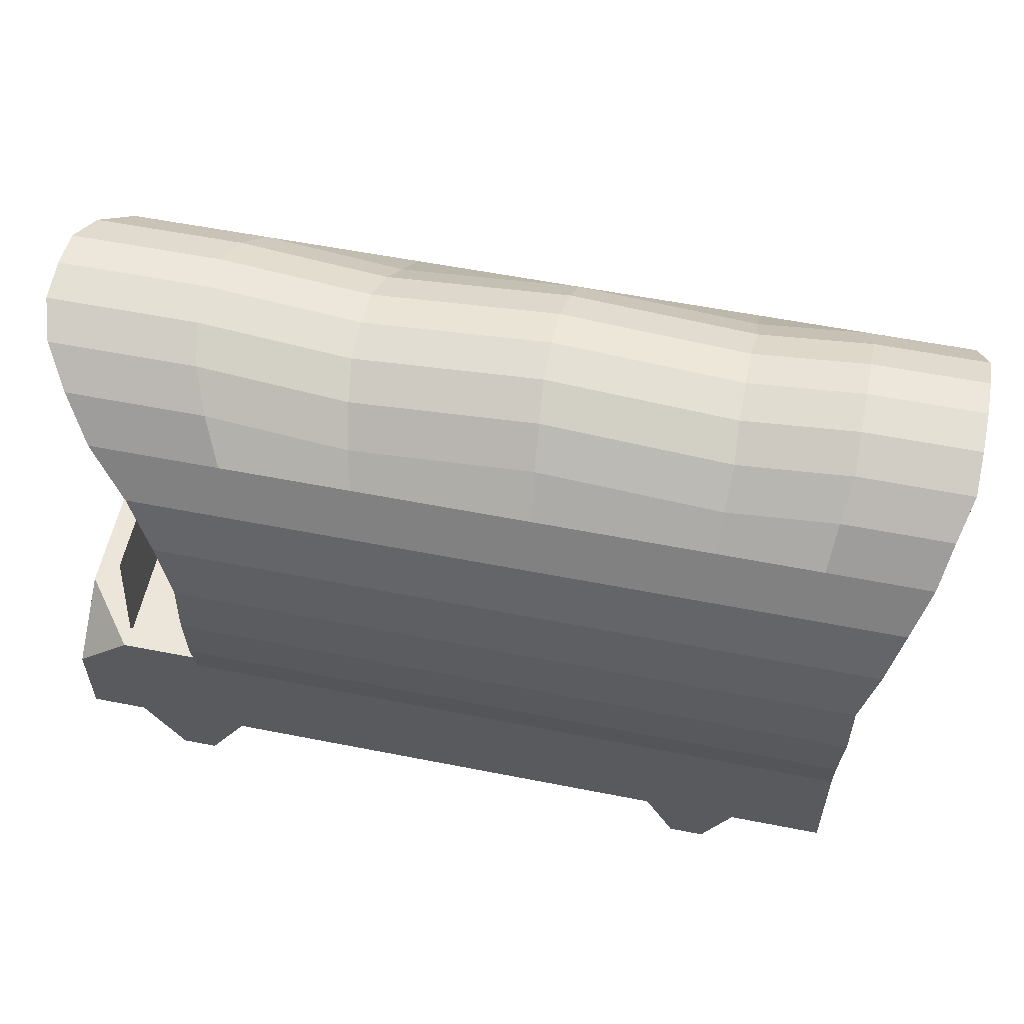
<metadata>
{"format":"obj","ext":"obj","renderer":"f3d","projection":"perspective","resolution":1024,"background":"white","views":[{"elev":56.9,"azim":11.5,"up":"+Y"}]}
</metadata>
<code>
o ponyva_Circle
v 21.79 0.7111 0.9703
v 21.79 0.7976 0.9647
v 21.81 0.8807 0.948
v 21.84 0.9574 0.9208
v 21.86 1.025 0.8843
v 21.88 1.08 0.8398
v 21.9 1.121 0.7889
v 21.9 1.146 0.7337
v 21.9 1.154 0.6763
v 21.9 1.146 0.6189
v 21.9 1.121 0.5637
v 21.88 1.08 0.5128
v 21.86 1.025 0.4682
v 21.84 0.9574 0.4316
v 21.81 0.8807 0.4043
v 21.79 0.7976 0.3875
v 21.79 0.7111 0.3819
v 21.78 0.6246 0.3875
v 21.78 0.5414 0.4043
v 21.78 0.5414 0.9479
v 21.78 0.6246 0.9647
v 20.65 0.7111 0.9681
v 20.65 0.7976 0.9624
v 20.62 0.8807 0.9456
v 20.58 0.9574 0.9183
v 20.52 1.025 0.8816
v 20.47 1.08 0.8369
v 20.44 1.121 0.786
v 20.42 1.146 0.7308
v 20.42 1.154 0.6733
v 20.42 1.146 0.6159
v 20.44 1.121 0.5608
v 20.48 1.08 0.51
v 20.52 1.025 0.4655
v 20.58 0.9574 0.429
v 20.62 0.8807 0.4019
v 20.65 0.7976 0.3852
v 20.65 0.7111 0.3796
v 20.65 0.6246 0.3852
v 20.65 0.5414 0.402
v 20.65 0.5414 0.9457
v 20.65 0.6246 0.9624
v 21.79 0.7111 1.012
v 21.79 0.8099 1.006
v 21.81 0.9049 0.9867
v 21.84 0.9924 0.9557
v 21.86 1.069 0.9139
v 21.88 1.132 0.863
v 21.9 1.179 0.805
v 21.9 1.208 0.7419
v 21.9 1.218 0.6763
v 21.9 1.208 0.6107
v 21.9 1.179 0.5477
v 21.88 1.132 0.4895
v 21.86 1.069 0.4386
v 21.84 0.9924 0.3967
v 21.81 0.9049 0.3656
v 21.79 0.8099 0.3464
v 21.79 0.7111 0.34
v 21.78 0.6123 0.3464
v 21.78 0.5231 0.3642
v 21.78 0.5231 0.988
v 21.78 0.6123 1.006
v 20.65 0.7111 1.01
v 20.65 0.8099 1.003
v 20.62 0.9049 0.9843
v 20.58 0.9924 0.9532
v 20.52 1.069 0.9112
v 20.47 1.132 0.8602
v 20.44 1.179 0.802
v 20.42 1.208 0.7389
v 20.42 1.218 0.6733
v 20.42 1.208 0.6078
v 20.44 1.179 0.5448
v 20.48 1.132 0.4867
v 20.52 1.069 0.4359
v 20.58 0.9924 0.3942
v 20.62 0.9049 0.3632
v 20.65 0.8099 0.3442
v 20.65 0.7111 0.3377
v 20.65 0.6123 0.3442
v 20.65 0.5231 0.3619
v 20.65 0.5231 0.9857
v 20.65 0.6123 1.003
v 20.97 0.9574 0.4298
v 20.98 0.8807 0.4026
v 20.98 0.7111 0.9687
v 20.98 0.7976 0.963
v 20.98 0.7976 0.3859
v 20.97 0.8807 0.9463
v 20.98 0.7111 0.3802
v 20.97 0.9574 0.9191
v 20.97 0.6246 0.3859
v 20.95 1.025 0.8825
v 20.97 0.6246 0.963
v 20.93 1.08 0.8379
v 20.92 1.093 0.787
v 20.91 1.118 0.7317
v 20.91 1.127 0.6743
v 20.91 1.118 0.6169
v 20.92 1.093 0.5618
v 20.93 1.08 0.5109
v 20.97 0.5414 0.9463
v 20.95 1.025 0.4664
v 20.97 0.5414 0.4026
v 20.97 0.9924 0.395
v 20.98 0.9049 0.3639
v 20.98 0.7111 1.011
v 20.98 0.8099 1.004
v 20.98 0.8099 0.3448
v 20.97 0.9049 0.985
v 20.98 0.7111 0.3383
v 20.97 0.9924 0.9539
v 20.97 0.6123 0.3448
v 20.95 1.069 0.9121
v 20.97 0.6123 1.004
v 20.93 1.104 0.8611
v 20.92 1.151 0.803
v 20.91 1.18 0.7399
v 20.91 1.19 0.6743
v 20.91 1.18 0.6088
v 20.92 1.151 0.5457
v 20.93 1.104 0.4876
v 20.97 0.5231 0.9864
v 20.95 1.069 0.4367
v 20.97 0.5231 0.3625
v 21.52 0.8807 0.4037
v 21.5 0.7976 0.9641
v 21.5 0.7976 0.387
v 21.52 0.8807 0.9474
v 21.5 0.7111 0.3813
v 21.52 0.9574 0.9202
v 21.5 0.6246 0.3869
v 21.53 1.025 0.8836
v 21.5 0.6246 0.9641
v 21.53 1.08 0.839
v 21.53 1.098 0.7882
v 21.53 1.124 0.733
v 21.53 1.132 0.6756
v 21.53 1.124 0.6182
v 21.53 1.098 0.563
v 21.53 1.08 0.5121
v 21.53 1.025 0.4675
v 21.52 0.9049 0.365
v 21.5 0.8099 1.005
v 21.5 0.8099 0.3459
v 21.52 0.9049 0.9861
v 21.5 0.7111 0.3394
v 21.52 0.9924 0.955
v 21.5 0.6123 0.3459
v 21.53 1.069 0.9133
v 21.5 0.6123 1.005
v 21.53 1.11 0.8623
v 21.53 1.157 0.8042
v 21.53 1.185 0.7412
v 21.53 1.195 0.6756
v 21.53 1.185 0.61
v 21.53 1.157 0.547
v 21.53 1.11 0.4888
v 21.53 1.069 0.4379
v 21.52 0.9574 0.4309
v 21.5 0.7111 0.9698
v 21.5 0.5414 0.9474
v 21.5 0.5414 0.4037
v 21.52 0.9924 0.3961
v 21.5 0.7111 1.012
v 21.5 0.5231 0.9874
v 21.5 0.5231 0.3636
v 21.25 0.9574 0.4304
v 21.24 0.7111 0.9692
v 21.24 0.5414 0.9468
v 21.24 0.5414 0.4032
v 21.25 0.9924 0.3955
v 21.24 0.7111 1.011
v 21.24 0.5231 0.9869
v 21.24 0.5231 0.3631
v 21.25 0.8807 0.4032
v 21.24 0.7976 0.9636
v 21.24 0.7976 0.3864
v 21.25 0.8807 0.9468
v 21.24 0.7111 0.3808
v 21.24 0.9574 0.9197
v 21.24 0.6246 0.3864
v 21.24 1.025 0.8831
v 21.24 0.6246 0.9636
v 21.23 1.08 0.8384
v 21.23 1.121 0.7876
v 21.22 1.146 0.7324
v 21.22 1.154 0.675
v 21.22 1.146 0.6176
v 21.23 1.121 0.5624
v 21.23 1.08 0.5115
v 21.24 1.025 0.4669
v 21.25 0.9049 0.3645
v 21.24 0.8099 1.005
v 21.24 0.8099 0.3453
v 21.25 0.9049 0.9856
v 21.24 0.7111 0.3389
v 21.24 0.9924 0.9545
v 21.24 0.6123 0.3453
v 21.24 1.069 0.9127
v 21.24 0.6123 1.005
v 21.23 1.132 0.8617
v 21.23 1.179 0.8036
v 21.22 1.208 0.7405
v 21.22 1.218 0.675
v 21.22 1.208 0.6094
v 21.23 1.179 0.5463
v 21.23 1.132 0.4882
v 21.24 1.069 0.4373
v 20.77 0.9574 0.4294
v 20.81 0.7111 0.9684
v 20.81 0.5414 0.946
v 20.81 0.5414 0.4023
v 20.77 0.9924 0.3946
v 20.81 0.7111 1.01
v 20.81 0.5231 0.9861
v 20.81 0.5231 0.3622
v 20.8 0.8807 0.4023
v 20.81 0.7976 0.9627
v 20.82 0.7976 0.3856
v 20.8 0.8807 0.9459
v 20.82 0.7111 0.3799
v 20.77 0.9574 0.9187
v 20.81 0.6246 0.3856
v 20.73 1.025 0.882
v 20.81 0.6246 0.9627
v 20.7 1.08 0.8374
v 20.68 1.121 0.7865
v 20.67 1.146 0.7312
v 20.67 1.154 0.6738
v 20.67 1.146 0.6164
v 20.68 1.121 0.5613
v 20.7 1.08 0.5105
v 20.73 1.025 0.4659
v 20.8 0.9049 0.3636
v 20.81 0.8099 1.004
v 20.82 0.8099 0.3445
v 20.8 0.9049 0.9847
v 20.82 0.7111 0.338
v 20.77 0.9924 0.9535
v 20.81 0.6123 0.3445
v 20.73 1.069 0.9117
v 20.81 0.6123 1.004
v 20.7 1.132 0.8607
v 20.68 1.179 0.8025
v 20.67 1.208 0.7394
v 20.67 1.218 0.6738
v 20.67 1.208 0.6083
v 20.68 1.179 0.5452
v 20.7 1.132 0.4872
v 20.73 1.069 0.4363
v 21.67 0.8807 0.404
v 21.64 0.7976 0.9644
v 21.65 0.7976 0.3872
v 21.66 0.8807 0.9477
v 21.65 0.7111 0.3816
v 21.68 0.9574 0.9205
v 21.64 0.6246 0.3872
v 21.69 1.025 0.884
v 21.64 0.6246 0.9644
v 21.7 1.08 0.8394
v 21.71 1.121 0.7886
v 21.71 1.146 0.7334
v 21.71 1.154 0.676
v 21.71 1.146 0.6185
v 21.71 1.121 0.5634
v 21.7 1.08 0.5125
v 21.7 1.025 0.4679
v 21.67 0.9049 0.3653
v 21.64 0.8099 1.005
v 21.65 0.8099 0.3462
v 21.66 0.9049 0.9864
v 21.65 0.7111 0.3397
v 21.68 0.9924 0.9554
v 21.64 0.6123 0.3461
v 21.69 1.069 0.9136
v 21.64 0.6123 1.005
v 21.7 1.132 0.8627
v 21.71 1.179 0.8046
v 21.71 1.208 0.7415
v 21.71 1.218 0.676
v 21.71 1.208 0.6104
v 21.71 1.179 0.5473
v 21.7 1.132 0.4892
v 21.7 1.069 0.4382
v 21.68 0.9574 0.4312
v 21.64 0.7111 0.97
v 21.64 0.5414 0.9476
v 21.64 0.5414 0.404
v 21.68 0.9924 0.3964
v 21.64 0.7111 1.012
v 21.64 0.5231 0.9877
v 21.64 0.5231 0.3639
v 20.43 0.3237 0.9876
v 20.43 0.3237 0.3551
v 21.75 0.5607 0.9547
v 21.78 0.3237 0.9903
v 21.75 0.5607 0.3933
v 21.78 0.3237 0.3579
v 21.78 0.5607 0.3579
v 21.78 0.5607 0.9903
v 20.46 0.3654 0.3908
v 21.75 0.3654 0.3933
v 20.46 0.3654 0.9521
v 21.75 0.3654 0.9547
v 20.52 0.3237 0.9878
v 20.52 0.5607 0.3553
v 20.52 0.3237 0.3553
v 20.52 0.5607 0.9878
v 20.52 0.5607 0.3909
v 20.52 0.5607 0.9522
v 20.52 0.3654 0.3909
v 20.52 0.3654 0.9522
v 20.46 0.5607 0.8311
v 20.52 0.5607 0.9522
v 20.46 0.4752 0.9521
v 20.52 0.5607 0.3909
v 20.46 0.5607 0.5117
v 20.46 0.4752 0.3908
v 20.43 0.5607 0.4761
v 20.52 0.5607 0.3553
v 20.43 0.4752 0.3551
v 20.52 0.5607 0.9878
v 20.43 0.5607 0.8666
v 20.43 0.4752 0.9876
v 20.71 0.3237 0.9881
v 20.71 0.5607 0.3557
v 20.71 0.5607 0.3913
v 20.71 0.3654 0.3913
v 20.71 0.3237 0.3557
v 20.71 0.5607 0.9881
v 20.7 0.5607 0.9526
v 20.7 0.3654 0.9526
v 21.63 0.3237 0.99
v 21.63 0.5607 0.3576
v 21.6 0.5607 0.393
v 21.6 0.3654 0.393
v 21.63 0.3237 0.3576
v 21.63 0.5607 0.99
v 21.6 0.5607 0.9544
v 21.6 0.3654 0.9544
v 21.47 0.3237 0.3572
v 21.47 0.5607 0.9897
v 21.45 0.5607 0.9541
v 21.45 0.3654 0.9541
v 21.47 0.3237 0.9897
v 21.47 0.5607 0.3572
v 21.45 0.5607 0.3927
v 21.45 0.3654 0.3927
v 20.65 0.2155 0.3556
v 20.59 0.2155 0.3555
v 20.59 0.2155 0.9879
v 20.64 0.2155 0.988
v 21.52 0.2273 0.9898
v 21.58 0.2273 0.9899
v 21.58 0.2273 0.3575
v 21.52 0.2273 0.3573
v 21.78 0.3237 0.8366
v 21.78 0.5607 0.8366
v 20.43 0.3237 0.8339
v 21.75 0.5607 0.8183
v 20.46 0.3654 0.8157
v 21.75 0.3654 0.8183
v 20.52 0.3654 0.8158
v 20.52 0.3237 0.8341
v 20.71 0.3237 0.8345
v 20.7 0.3654 0.8162
v 21.63 0.3237 0.8363
v 21.6 0.3654 0.818
v 21.45 0.3654 0.8177
v 21.47 0.3237 0.836
v 20.59 0.2155 0.8342
v 20.64 0.2155 0.8344
v 21.58 0.2273 0.8362
v 21.52 0.2273 0.8361
v 21.78 0.3237 0.7895
v 20.46 0.3654 0.7738
v 20.52 0.3654 0.774
v 20.52 0.3237 0.7869
v 20.71 0.3237 0.7873
v 20.7 0.3654 0.7743
v 21.63 0.3237 0.7892
v 21.6 0.3654 0.7761
v 21.45 0.3654 0.7758
v 21.47 0.3237 0.7889
v 20.59 0.2155 0.7871
v 20.64 0.2155 0.7872
v 21.58 0.2273 0.7891
v 21.52 0.2273 0.789
v 21.78 0.5607 0.7895
v 20.43 0.3237 0.7867
v 21.75 0.5607 0.7764
v 21.75 0.3654 0.7764
v 21.78 0.3237 0.4699
v 20.46 0.3654 0.4902
v 20.52 0.3654 0.4903
v 20.52 0.3237 0.4673
v 20.71 0.3237 0.4677
v 20.71 0.3654 0.4906
v 21.63 0.3237 0.4695
v 21.6 0.3654 0.4924
v 21.45 0.3654 0.4921
v 21.47 0.3237 0.4692
v 20.59 0.2155 0.4674
v 20.65 0.2155 0.4676
v 21.58 0.2273 0.4694
v 21.52 0.2273 0.4693
v 21.78 0.5607 0.4699
v 20.43 0.3237 0.4671
v 21.75 0.5607 0.4927
v 21.75 0.3654 0.4927
v 21.78 0.5607 0.5118
v 20.43 0.3237 0.509
v 21.75 0.5607 0.5299
v 21.75 0.3654 0.5299
v 21.78 0.3237 0.5118
v 20.46 0.3654 0.5274
v 20.52 0.3654 0.5275
v 20.52 0.3237 0.5092
v 20.71 0.3237 0.5096
v 20.71 0.3654 0.5278
v 21.63 0.3237 0.5115
v 21.6 0.3654 0.5296
v 21.45 0.3654 0.5293
v 21.47 0.3237 0.5111
v 20.59 0.2155 0.5094
v 20.65 0.2155 0.5095
v 21.58 0.2273 0.5114
v 21.52 0.2273 0.5112
v 21.81 0.5607 0.7895
v 21.81 0.5607 0.8367
v 21.81 0.3237 0.8367
v 21.81 0.3237 0.7895
v 21.81 0.3237 0.5118
v 21.81 0.3237 0.4699
v 21.81 0.5607 0.4699
v 21.81 0.5607 0.5118
v 21.78 0.5876 0.8366
v 21.78 0.5876 0.9903
v 21.75 0.5876 0.8183
v 21.75 0.5876 0.9547
v 21.75 0.5876 0.3933
v 21.78 0.5876 0.3579
v 21.78 0.5876 0.7895
v 21.75 0.5876 0.7764
v 21.78 0.5876 0.4699
v 21.75 0.5876 0.4927
v 21.78 0.5876 0.5118
v 21.75 0.5876 0.5299
v 20.71 0.2863 0.8345
v 21.47 0.2863 0.836
v 20.71 0.2863 0.7873
v 21.47 0.2863 0.7889
v 20.71 0.2863 0.5096
v 20.71 0.2863 0.4677
v 21.47 0.2863 0.5111
v 21.47 0.2863 0.4692
v 21.52 0.3237 0.8361
v 21.52 0.3237 0.7889
v 21.52 0.3237 0.5112
v 21.52 0.3237 0.4693
v 21.52 0.2863 0.8361
v 21.52 0.2863 0.7889
v 21.52 0.2863 0.5112
v 21.52 0.2863 0.4693
v 20.65 0.3237 0.8344
v 20.65 0.3237 0.7872
v 20.65 0.3237 0.5095
v 20.65 0.3237 0.4676
v 20.65 0.2863 0.8344
v 20.65 0.2863 0.7872
v 20.65 0.2863 0.5095
v 20.65 0.2863 0.4676
v 20.47 0.2935 0.834
v 20.47 0.2935 0.7868
v 20.47 0.2935 0.5091
v 20.47 0.2935 0.4672
v 20.43 0.2868 0.7867
v 20.43 0.2868 0.8339
v 20.52 0.2868 0.8341
v 20.52 0.2868 0.7869
v 20.52 0.2868 0.5092
v 20.52 0.2868 0.4673
v 20.43 0.2868 0.4671
v 20.43 0.2868 0.509
v 21.45 0.4878 0.3927
v 21.6 0.4878 0.393
v 21.6 0.4878 0.4924
v 21.6 0.4878 0.9544
v 21.45 0.4878 0.9541
v 21.45 0.4878 0.4921
v 21.6 0.4878 0.818
v 21.45 0.4878 0.8177
v 20.92 0.3654 0.953
v 20.92 0.3654 0.8166
v 20.92 0.4878 0.953
v 20.92 0.4878 0.8166
v 21.22 0.3654 0.4917
v 21.22 0.3654 0.3923
v 21.22 0.4878 0.4917
v 21.22 0.4878 0.3923
v 21.72 0.5607 0.7764
v 21.72 0.5607 0.8182
v 21.72 0.3654 0.7764
v 21.72 0.3654 0.8182
v 21.72 0.5607 0.4927
v 21.72 0.5876 0.4927
v 21.72 0.3654 0.4927
v 21.72 0.5607 0.5299
v 21.72 0.3654 0.5299
v 21.72 0.5876 0.7764
v 21.72 0.5876 0.8182
v 21.72 0.5876 0.5299
v 20.7 0.4137 0.9526
v 20.52 0.4137 0.9522
v 20.52 0.4137 0.4903
v 20.52 0.4137 0.3909
v 20.71 0.4137 0.3913
v 20.71 0.4137 0.4906
v 20.52 0.4137 0.8158
v 20.7 0.4137 0.8162
v 20.52 0.4137 0.774
v 20.7 0.4137 0.7743
v 20.52 0.4137 0.5275
v 20.71 0.4137 0.5278
f 219 36 35 211
f 220 23 22 212
f 221 37 36 219
f 222 24 23 220
f 223 38 37 221
f 224 25 24 222
f 225 39 38 223
f 226 26 25 224
f 228 27 26 226
f 212 22 42 227
f 229 28 27 228
f 230 29 28 229
f 231 30 29 230
f 232 31 30 231
f 233 32 31 232
f 234 33 32 233
f 235 34 33 234
f 211 35 34 235
f 227 42 41 213
f 225 214 40 39
f 236 215 77 78
f 237 216 64 65
f 238 236 78 79
f 239 237 65 66
f 240 238 79 80
f 241 239 66 67
f 242 240 80 81
f 243 241 67 68
f 245 243 68 69
f 216 244 84 64
f 246 245 69 70
f 247 246 70 71
f 248 247 71 72
f 249 248 72 73
f 250 249 73 74
f 251 250 74 75
f 252 251 75 76
f 215 252 76 77
f 244 217 83 84
f 242 81 82 218
f 42 22 64 84
f 28 29 71 70
f 15 14 56 57
f 2 1 43 44
f 29 30 72 71
f 16 15 57 58
f 3 2 44 45
f 30 31 73 72
f 17 16 58 59
f 4 3 45 46
f 31 32 74 73
f 18 17 59 60
f 5 4 46 47
f 32 33 75 74
f 19 18 60 61
f 6 5 47 48
f 33 34 76 75
f 213 41 83 217
f 21 20 62 63
f 7 6 48 49
f 34 35 77 76
f 1 21 63 43
f 8 7 49 50
f 35 36 78 77
f 290 19 61 294
f 22 23 65 64
f 9 8 50 51
f 36 37 79 78
f 23 24 66 65
f 10 9 51 52
f 37 38 80 79
f 24 25 67 66
f 11 10 52 53
f 38 39 81 80
f 25 26 68 67
f 12 11 53 54
f 39 40 82 81
f 26 27 69 68
f 13 12 54 55
f 41 42 84 83
f 27 28 70 69
f 14 13 55 56
f 214 105 126 218
f 171 103 124 175
f 200 114 126 176
f 202 175 124 116
f 173 210 125 106
f 210 209 123 125
f 209 208 122 123
f 208 207 121 122
f 207 206 120 121
f 206 205 119 120
f 205 204 118 119
f 204 203 117 118
f 174 202 116 108
f 203 201 115 117
f 201 199 113 115
f 200 198 112 114
f 199 197 111 113
f 198 196 110 112
f 197 195 109 111
f 196 194 107 110
f 195 174 108 109
f 194 173 106 107
f 183 172 105 93
f 185 95 103 171
f 169 85 104 193
f 193 104 102 192
f 192 102 101 191
f 191 101 100 190
f 190 100 99 189
f 189 99 98 188
f 188 98 97 187
f 187 97 96 186
f 170 87 95 185
f 186 96 94 184
f 184 94 92 182
f 183 93 91 181
f 182 92 90 180
f 181 91 89 179
f 180 90 88 178
f 179 89 86 177
f 178 88 87 170
f 177 86 85 169
f 253 127 161 287
f 254 128 162 288
f 255 129 127 253
f 256 130 128 254
f 257 131 129 255
f 258 132 130 256
f 259 133 131 257
f 260 134 132 258
f 262 136 134 260
f 288 162 135 261
f 263 137 136 262
f 264 138 137 263
f 265 139 138 264
f 266 140 139 265
f 267 141 140 266
f 268 142 141 267
f 269 143 142 268
f 287 161 143 269
f 261 135 163 289
f 259 290 164 133
f 270 291 165 144
f 271 292 166 145
f 272 270 144 146
f 273 271 145 147
f 274 272 146 148
f 275 273 147 149
f 276 274 148 150
f 277 275 149 151
f 279 277 151 153
f 292 278 152 166
f 280 279 153 154
f 281 280 154 155
f 282 281 155 156
f 283 282 156 157
f 284 283 157 158
f 285 284 158 159
f 286 285 159 160
f 291 286 160 165
f 278 293 167 152
f 276 150 168 294
f 289 163 167 293
f 172 164 168 176
f 105 172 176 126
f 127 177 169 161
f 128 178 170 162
f 129 179 177 127
f 130 180 178 128
f 131 181 179 129
f 132 182 180 130
f 133 183 181 131
f 134 184 182 132
f 136 186 184 134
f 162 170 185 135
f 137 187 186 136
f 138 188 187 137
f 139 189 188 138
f 140 190 189 139
f 141 191 190 140
f 142 192 191 141
f 143 193 192 142
f 161 169 193 143
f 135 185 171 163
f 133 164 172 183
f 144 165 173 194
f 145 166 174 195
f 146 144 194 196
f 147 145 195 197
f 148 146 196 198
f 149 147 197 199
f 150 148 198 200
f 151 149 199 201
f 153 151 201 203
f 166 152 202 174
f 154 153 203 204
f 155 154 204 205
f 156 155 205 206
f 157 156 206 207
f 158 157 207 208
f 159 158 208 209
f 160 159 209 210
f 165 160 210 173
f 152 167 175 202
f 150 200 176 168
f 163 171 175 167
f 40 214 218 82
f 103 213 217 124
f 114 242 218 126
f 116 124 217 244
f 106 125 252 215
f 125 123 251 252
f 123 122 250 251
f 122 121 249 250
f 121 120 248 249
f 120 119 247 248
f 119 118 246 247
f 118 117 245 246
f 108 116 244 216
f 117 115 243 245
f 115 113 241 243
f 114 112 240 242
f 113 111 239 241
f 112 110 238 240
f 111 109 237 239
f 110 107 236 238
f 109 108 216 237
f 107 106 215 236
f 93 105 214 225
f 95 227 213 103
f 85 211 235 104
f 104 235 234 102
f 102 234 233 101
f 101 233 232 100
f 100 232 231 99
f 99 231 230 98
f 98 230 229 97
f 97 229 228 96
f 87 212 227 95
f 96 228 226 94
f 94 226 224 92
f 93 225 223 91
f 92 224 222 90
f 91 223 221 89
f 90 222 220 88
f 89 221 219 86
f 88 220 212 87
f 86 219 211 85
f 20 289 293 62
f 60 276 294 61
f 63 62 293 278
f 56 55 286 291
f 55 54 285 286
f 54 53 284 285
f 53 52 283 284
f 52 51 282 283
f 51 50 281 282
f 50 49 280 281
f 49 48 279 280
f 43 63 278 292
f 48 47 277 279
f 47 46 275 277
f 60 59 274 276
f 46 45 273 275
f 59 58 272 274
f 45 44 271 273
f 58 57 270 272
f 44 43 292 271
f 57 56 291 270
f 18 19 290 259
f 21 261 289 20
f 14 287 269 13
f 13 269 268 12
f 12 268 267 11
f 11 267 266 10
f 10 266 265 9
f 9 265 264 8
f 8 264 263 7
f 7 263 262 6
f 1 288 261 21
f 6 262 260 5
f 5 260 258 4
f 18 259 257 17
f 4 258 256 3
f 17 257 255 16
f 3 256 254 2
f 16 255 253 15
f 2 254 288 1
f 15 253 287 14
f 164 290 294 168
f 411 299 304 412
f 339 336 301 300
f 359 360 302 298
f 398 410 296 309
f 307 310 324 326 295
f 337 299 301 336
f 317 316 312 314 305
f 362 441 513 504
f 318 311 308 322
f 402 412 304 338
f 296 323 322 308 309
f 341 297 306 342
f 315 319 321 325
f 312 316 324 310
f 329 311 313 330
f 396 397 313 303
f 333 312 310 332
f 311 318 320 303 313
f 327 332 310 307
f 367 327 354 374
f 295 326 325 321 323 296 410 414 392 361
f 315 316 317
f 318 319 320
f 321 322 323
f 324 325 326
f 321 319 318 322
f 324 316 315 325
f 320 319 315 317 305 363 378 418 396 303
f 404 399 331 343
f 347 344 332 327
f 345 333 332 344
f 349 329 330 350
f 312 333 334 314
f 313 397 517 518
f 311 329 328 308
f 309 308 328 331
f 299 337 338 304
f 297 341 340 302
f 298 302 340 335
f 395 401 339 300
f 345 341 342 346
f 338 350 487 488
f 349 337 336 348
f 343 348 336 339
f 331 328 348 343
f 329 349 348 328
f 400 403 350 330
f 333 345 346 334
f 337 349 350 338
f 341 345 344 340
f 335 340 344 347
f 343 339 357 358
f 406 405 352 351
f 327 307 353 354
f 309 331 351 352
f 398 309 352 405
f 407 408 358 357
f 335 347 355 356
f 369 335 356 375
f 404 343 358 408
f 347 372 376 355
f 383 369 375 389
f 356 355 376 375
f 307 366 373 353
f 354 353 373 374
f 334 346 371 368
f 371 346 495 496
f 298 335 369 359
f 334 368 522 515
f 347 327 367 372
f 381 367 374 388
f 305 314 365 363
f 342 306 364 370
f 297 302 440 442
f 307 295 361 366
f 409 413 438 437
f 297 362 364 306
f 417 413 391 377
f 415 393 391 413
f 421 381 388 428
f 423 383 389 429
f 372 386 390 376
f 375 376 390 389
f 405 427 477 478
f 374 373 387 388
f 368 371 385 382
f 371 370 384 385
f 359 369 383 377
f 419 379 523 525
f 381 386 454 453
f 363 365 379 378
f 370 364 394 384
f 410 398 484 485
f 393 394 505 503
f 339 401 407 357
f 331 399 406 351
f 360 391 445 439
f 300 301 409 395
f 426 404 408 430
f 429 430 408 407
f 380 387 476
f 428 427 405 406
f 422 425 403 400
f 425 424 402 403
f 417 423 401 395
f 382 422 526 524
f 399 404 458 456
f 418 419 397 396
f 424 416 412 402
f 366 361 480 481
f 416 415 510 511
f 393 415 416 394
f 380 392 414 420
f 384 394 416 424
f 378 379 419 418
f 386 381 421 426
f 397 419 525 517
f 377 383 423 417
f 385 384 424 425
f 382 385 425 422
f 388 387 427 428
f 380 420 427 387
f 389 390 430 429
f 386 426 430 390
f 401 423 429 407
f 399 421 428 406
f 299 411 448 443
f 391 360 432 431
f 434 431 432 433
f 436 437 438 435
f 417 395 436 435
f 359 377 434 433
f 360 359 433 432
f 377 391 431 434
f 413 417 435 438
f 395 409 437 436
f 441 442 440 439
f 446 441 439 445
f 443 448 447 444
f 448 450 449 447
f 415 413 449 450
f 409 301 444 447
f 362 297 442 441
f 413 409 447 449
f 415 450 514 510
f 302 360 439 440
f 391 393 446 445
f 301 299 443 444
f 452 451 453 454
f 457 455 456 458
f 456 455 473 474
f 426 421 455 457
f 421 399 470 469
f 372 452 463 459
f 458 404 462 466
f 372 367 451 452
f 462 461 465 466
f 460 459 463 464
f 426 457 465 461
f 452 454 464 463
f 404 426 461 462
f 386 372 459 460
f 457 458 466 465
f 454 386 460 464
f 469 470 474 473
f 467 468 472 471
f 367 381 468 467
f 381 453 472 468
f 399 456 474 470
f 451 367 467 471
f 455 421 469 473
f 453 451 471 472
f 427 420 477
f 398 405 478
f 387 373 475 476
f 420 398 478 477
f 366 380 476 475
f 373 366 475
f 481 480 479 482
f 483 486 485 484
f 361 392 479 480
f 392 380 482 479
f 414 410 485 486
f 398 420 483 484
f 380 366 481 482
f 420 414 486 483
f 492 489 488 487
f 491 490 493 494
f 346 342 490 491
f 370 371 494 493
f 342 370 493 490
f 492 487 502 501
f 403 402 489 492
f 402 338 488 489
f 496 495 497 498
f 494 371 496 498
f 491 494 498 497
f 346 491 497 495
f 500 499 501 502
f 403 492 501 499
f 350 403 499 500
f 487 350 500 502
f 507 510 514 508
f 504 503 505 506
f 510 507 509 511
f 503 504 513 512
f 441 446 512 513
f 450 448 508 514
f 394 364 506 505
f 448 411 507 508
f 411 412 509 507
f 446 393 503 512
f 412 416 511 509
f 364 362 504 506
f 517 520 519 518
f 516 515 522 521
f 521 522 524 523
f 525 526 520 517
f 523 524 526 525
f 368 382 524 522
f 365 314 516 521
f 314 334 515 516
f 379 365 521 523
f 400 330 519 520
f 422 400 520 526
f 330 313 518 519

</code>
